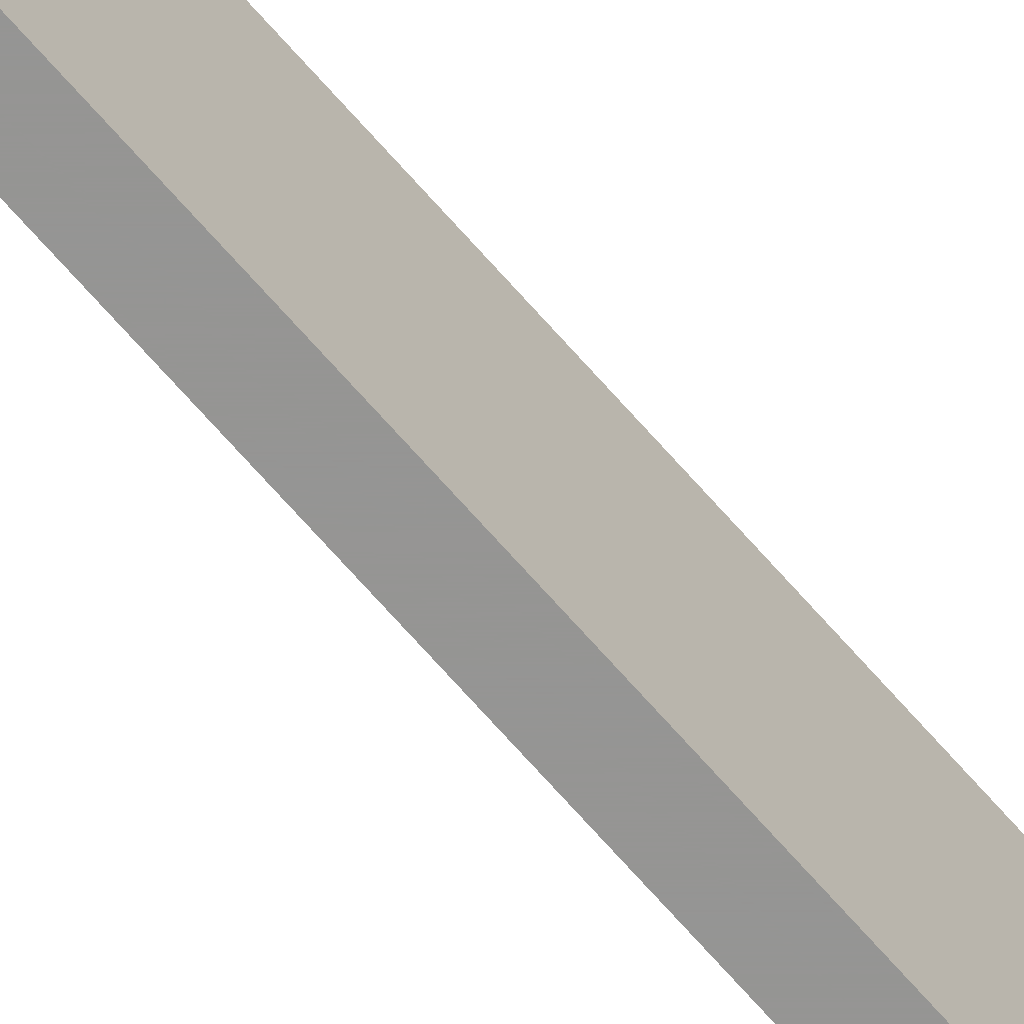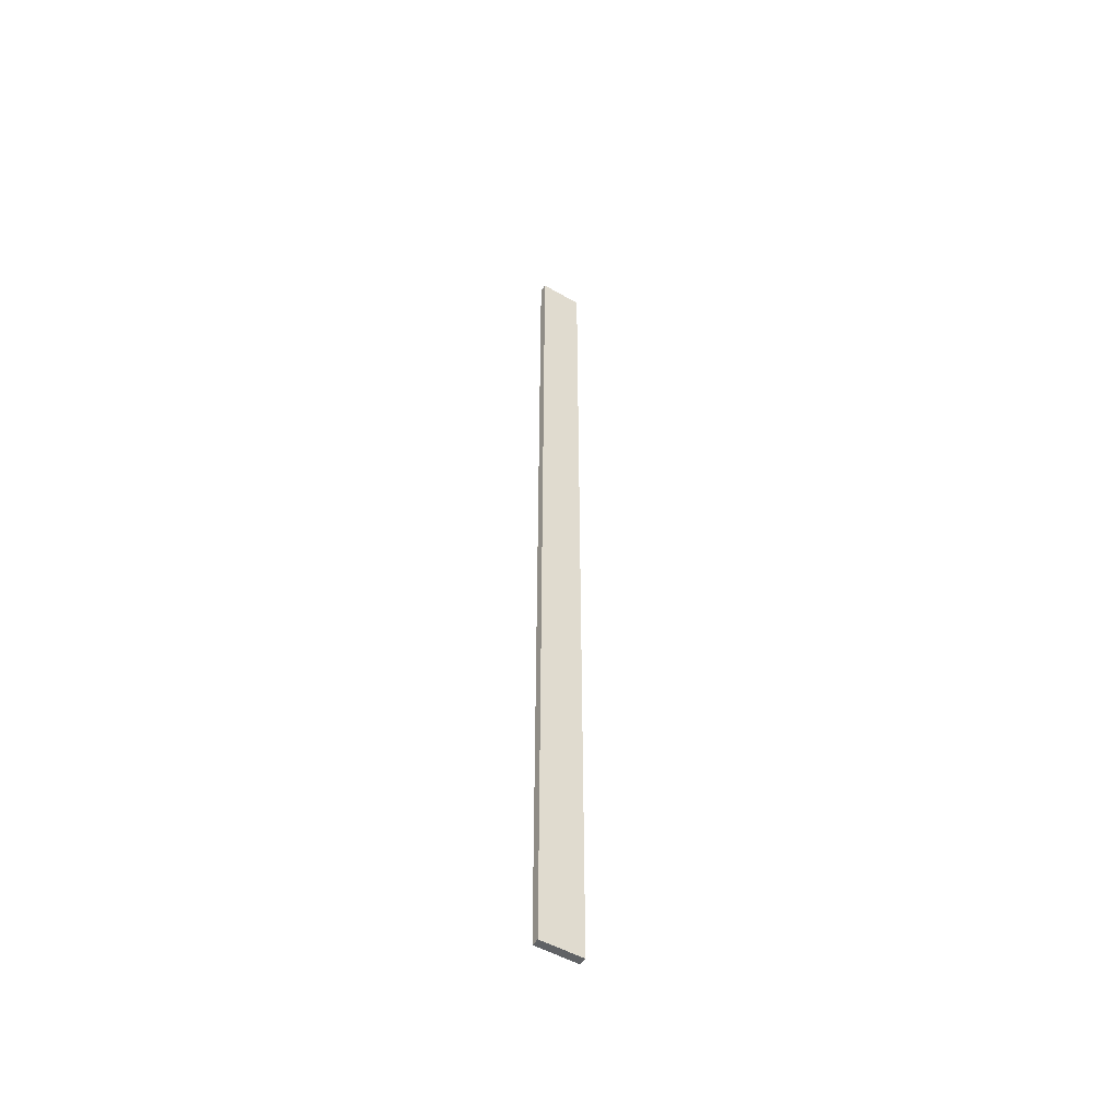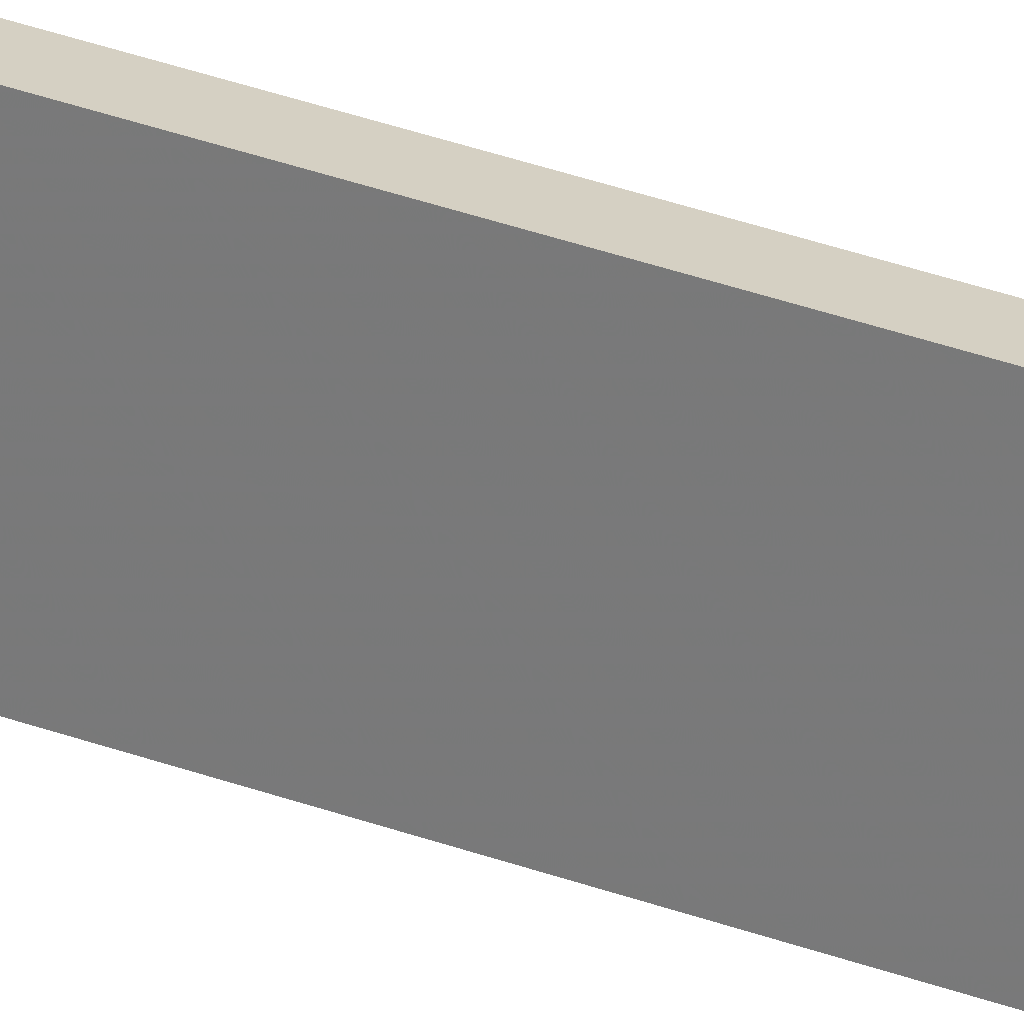
<metadata>
{"format":"obj","ext":"obj","renderer":"f3d","projection":"perspective","resolution":1024,"background":"white","views":[{"elev":-67.4,"azim":-139.2,"up":"+Y"},{"elev":-50.5,"azim":-122.4,"up":"+Z"},{"elev":26.2,"azim":122.5,"up":"+Y"}]}
</metadata>
<code>
v 347 193.1 -300.9
v 347 193.1 -670.4
v 350.1 193.1 -670.4
v 350.1 193.1 -300.9
v 347 209.9 -300.9
v 350.1 209.9 -300.9
v 350.1 209.9 -670.4
v 347 209.9 -670.4
f 1 2 3
f 3 4 1
f 5 6 7
f 7 8 5
f 1 4 6
f 6 5 1
f 4 3 7
f 7 6 4
f 3 2 8
f 8 7 3
f 2 1 5
f 5 8 2

</code>
